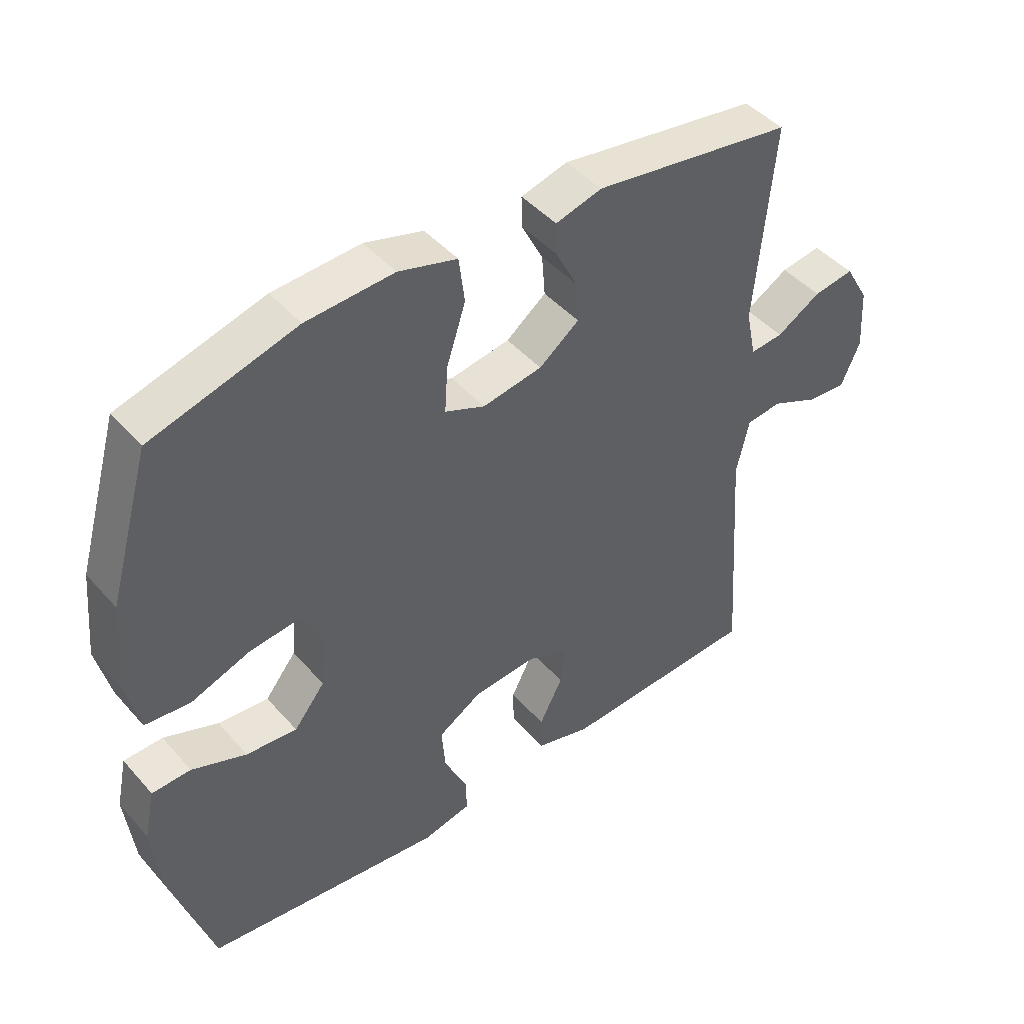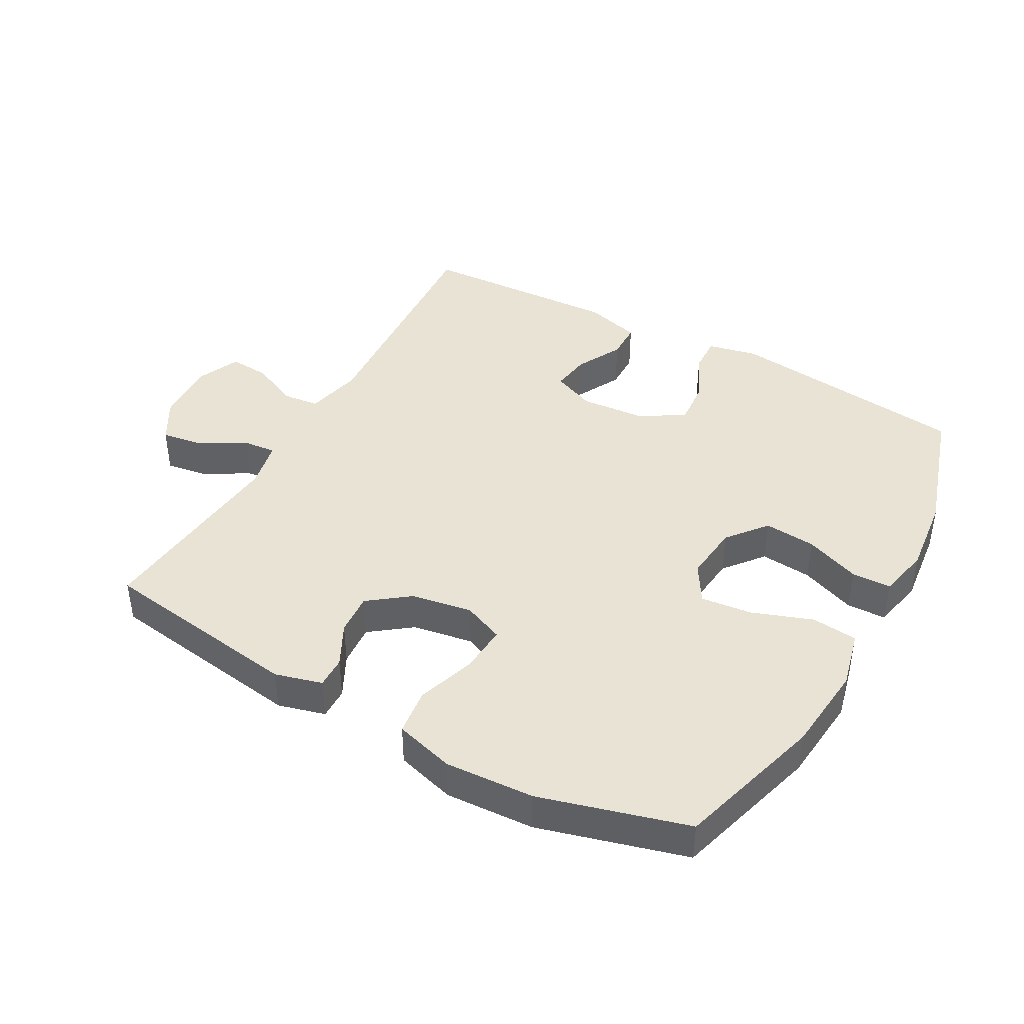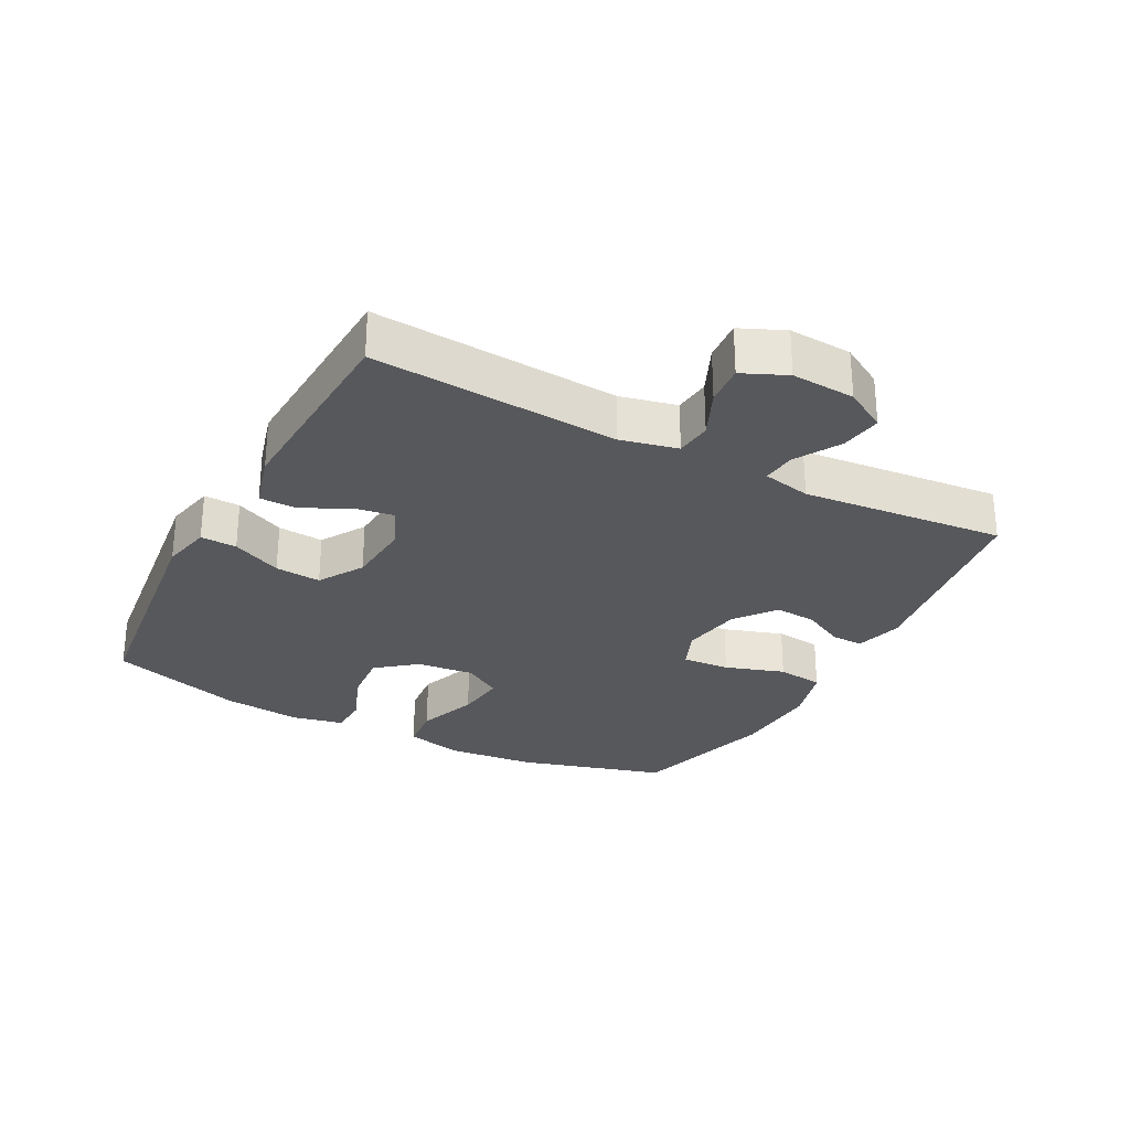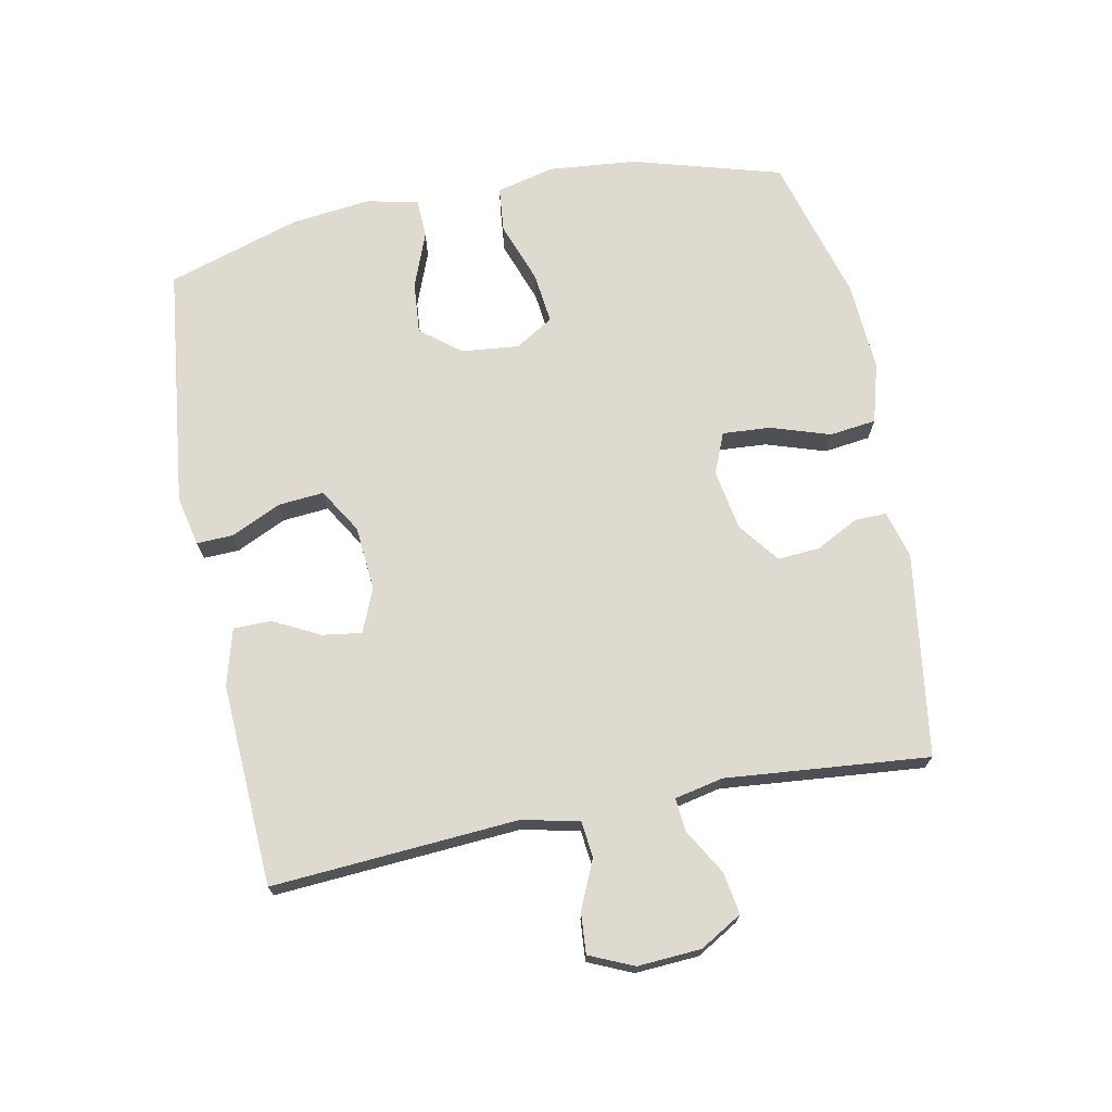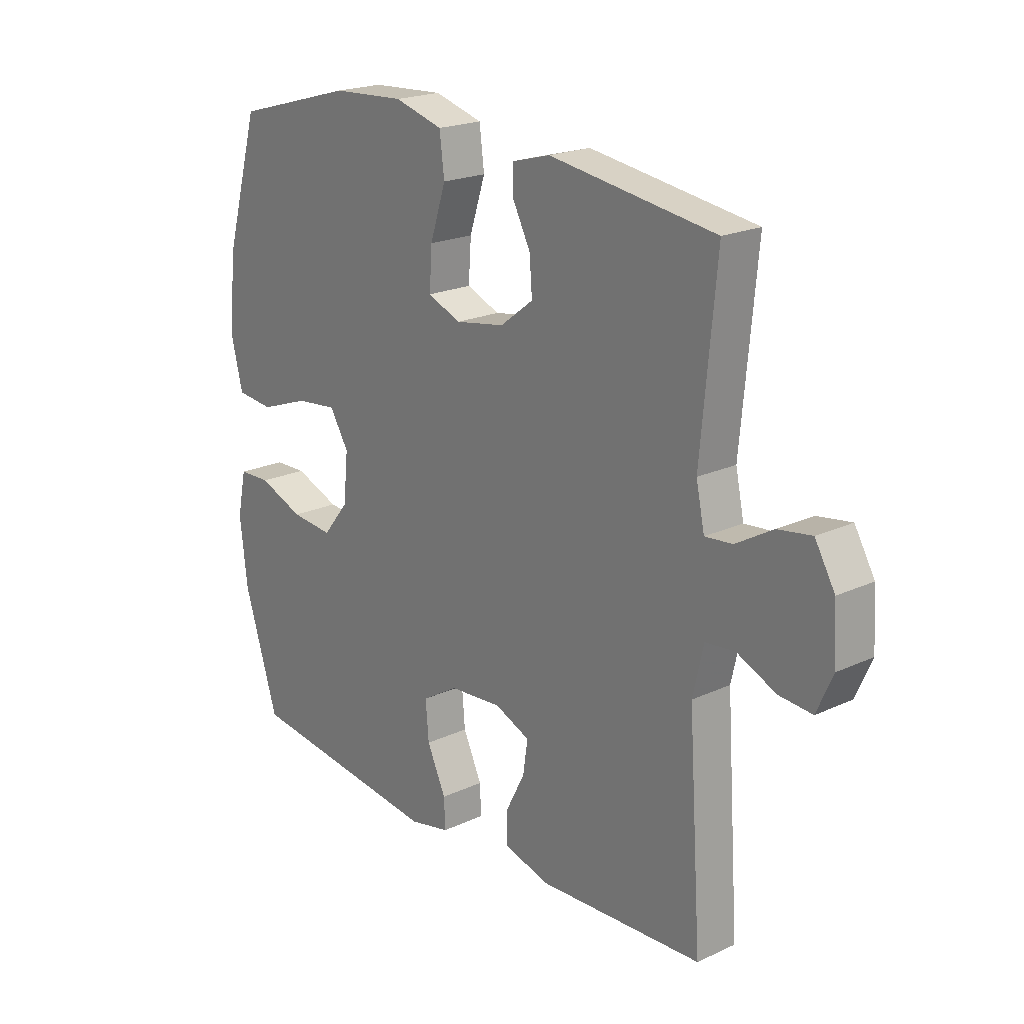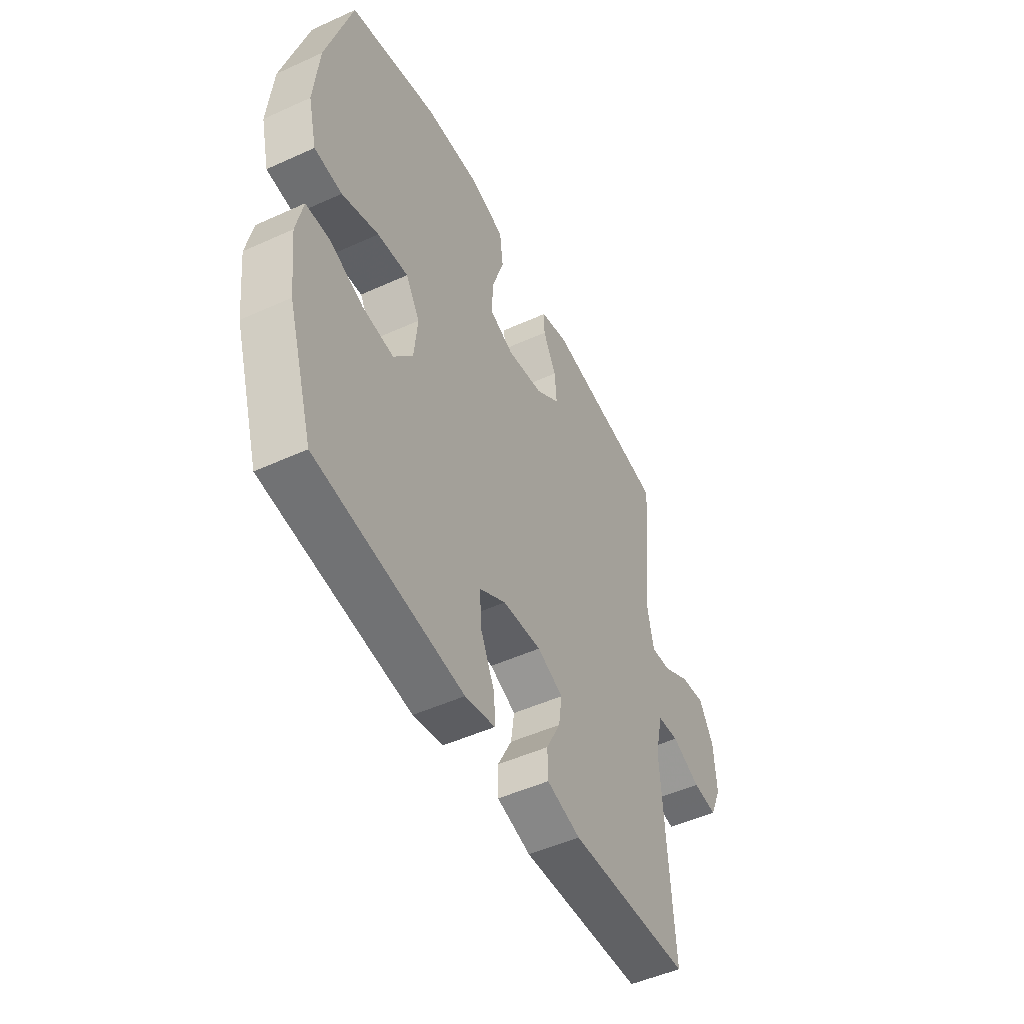
<metadata>
{"format":"obj","ext":"obj","renderer":"f3d","projection":"perspective","resolution":1024,"background":"white","views":[{"elev":44.9,"azim":141.7,"up":"+Z"},{"elev":42.0,"azim":29.2,"up":"+Y"},{"elev":-28.4,"azim":-117.8,"up":"+Y"},{"elev":71.0,"azim":-101.2,"up":"+Y"},{"elev":20.7,"azim":-129.9,"up":"+Z"},{"elev":-49.8,"azim":116.6,"up":"+Z"}]}
</metadata>
<code>
v 0.5 0.07 -0.5
v 0.124 0.07 -0.544
v 0.047 0.07 -0.527
v 0.049 0.07 -0.471
v 0.085 0.07 -0.394
v 0.091 0.07 -0.323
v 0.022 0.07 -0.281
v -0.078 0.07 -0.273
v -0.145 0.07 -0.301
v -0.136 0.07 -0.362
v -0.099 0.07 -0.434
v -0.1 0.07 -0.492
v -0.187 0.07 -0.516
v -0.5 0.07 -0.5
v -0.474 0.07 -0.12
v -0.494 0.07 -0.032
v -0.55 0.07 -0.026
v -0.624 0.07 -0.059
v -0.687 0.07 -0.064
v -0.717 0.07 0.004
v -0.711 0.07 0.102
v -0.673 0.07 0.167
v -0.609 0.07 0.157
v -0.539 0.07 0.116
v -0.487 0.07 0.111
v -0.471 0.07 0.186
v -0.5 0.07 0.5
v -0.185 0.07 0.546
v -0.112 0.07 0.526
v -0.113 0.07 0.477
v -0.147 0.07 0.411
v -0.152 0.07 0.346
v -0.089 0.07 0.298
v 0.005 0.07 0.282
v 0.068 0.07 0.308
v 0.063 0.07 0.382
v 0.033 0.07 0.474
v 0.042 0.07 0.546
v 0.134 0.07 0.572
v 0.272 0.07 0.564
v 0.5 0.07 0.5
v 0.566 0.07 0.271
v 0.579 0.07 0.134
v 0.557 0.07 0.044
v 0.486 0.07 0.037
v 0.392 0.07 0.071
v 0.313 0.07 0.08
v 0.277 0.07 0.021
v 0.286 0.07 -0.068
v 0.335 0.07 -0.129
v 0.415 0.07 -0.122
v 0.501 0.07 -0.089
v 0.562 0.07 -0.091
v 0.579 0.07 -0.171
v 0.565 0.07 -0.294
v 0.5 0 -0.5
v 0.124 0 -0.544
v 0.047 0 -0.527
v 0.049 0 -0.471
v 0.085 0 -0.394
v 0.091 0 -0.323
v 0.022 0 -0.281
v -0.078 0 -0.273
v -0.145 0 -0.301
v -0.136 0 -0.362
v -0.099 0 -0.434
v -0.1 0 -0.492
v -0.187 0 -0.516
v -0.5 0 -0.5
v -0.474 0 -0.12
v -0.494 0 -0.032
v -0.55 0 -0.026
v -0.624 0 -0.059
v -0.687 0 -0.064
v -0.717 0 0.004
v -0.711 0 0.102
v -0.673 0 0.167
v -0.609 0 0.157
v -0.539 0 0.116
v -0.487 0 0.111
v -0.471 0 0.186
v -0.5 0 0.5
v -0.185 0 0.546
v -0.112 0 0.526
v -0.113 0 0.477
v -0.147 0 0.411
v -0.152 0 0.346
v -0.089 0 0.298
v 0.005 0 0.282
v 0.068 0 0.308
v 0.063 0 0.382
v 0.033 0 0.474
v 0.042 0 0.546
v 0.134 0 0.572
v 0.272 0 0.564
v 0.5 0 0.5
v 0.566 0 0.271
v 0.579 0 0.134
v 0.557 0 0.044
v 0.486 0 0.037
v 0.392 0 0.071
v 0.313 0 0.08
v 0.277 0 0.021
v 0.286 0 -0.068
v 0.335 0 -0.129
v 0.415 0 -0.122
v 0.501 0 -0.089
v 0.562 0 -0.091
v 0.579 0 -0.171
v 0.565 0 -0.294
f 51 52 53 54
f 50 51 54 55
f 43 44 45 46
f 43 46 47
f 42 43 47
f 41 42 47
f 40 41 47 48
f 36 37 38 39
f 35 36 39 40
f 28 29 30 31
f 26 27 28 31
f 25 26 31 32
f 21 22 23 24
f 21 24 25
f 20 21 25
f 17 18 19 20
f 16 17 20 25
f 15 16 25 32
f 10 11 12 13
f 9 10 13 14
f 2 3 4 5
f 2 5 6
f 50 55 1 2
f 49 50 2 6
f 48 49 6 7
f 35 40 48 7
f 34 35 7 8
f 33 34 8 9
f 15 32 33
f 9 14 15 33
f 109 108 107 106
f 110 109 106 105
f 101 100 99 98
f 102 101 98
f 102 98 97
f 102 97 96
f 103 102 96 95
f 94 93 92 91
f 95 94 91 90
f 86 85 84 83
f 86 83 82 81
f 87 86 81 80
f 79 78 77 76
f 80 79 76
f 80 76 75
f 75 74 73 72
f 80 75 72 71
f 87 80 71 70
f 68 67 66 65
f 69 68 65 64
f 60 59 58 57
f 61 60 57
f 57 56 110 105
f 61 57 105 104
f 62 61 104 103
f 62 103 95 90
f 63 62 90 89
f 64 63 89 88
f 88 87 70
f 88 70 69 64
f 1 56 57 2
f 2 57 58 3
f 3 58 59 4
f 4 59 60 5
f 5 60 61 6
f 6 61 62 7
f 7 62 63 8
f 8 63 64 9
f 9 64 65 10
f 10 65 66 11
f 11 66 67 12
f 12 67 68 13
f 13 68 69 14
f 14 69 70 15
f 15 70 71 16
f 16 71 72 17
f 17 72 73 18
f 18 73 74 19
f 19 74 75 20
f 20 75 76 21
f 21 76 77 22
f 22 77 78 23
f 23 78 79 24
f 24 79 80 25
f 25 80 81 26
f 26 81 82 27
f 27 82 83 28
f 28 83 84 29
f 29 84 85 30
f 30 85 86 31
f 31 86 87 32
f 32 87 88 33
f 33 88 89 34
f 34 89 90 35
f 35 90 91 36
f 36 91 92 37
f 37 92 93 38
f 38 93 94 39
f 39 94 95 40
f 40 95 96 41
f 41 96 97 42
f 42 97 98 43
f 43 98 99 44
f 44 99 100 45
f 45 100 101 46
f 46 101 102 47
f 47 102 103 48
f 48 103 104 49
f 49 104 105 50
f 50 105 106 51
f 51 106 107 52
f 52 107 108 53
f 53 108 109 54
f 54 109 110 55
f 55 110 56 1

</code>
